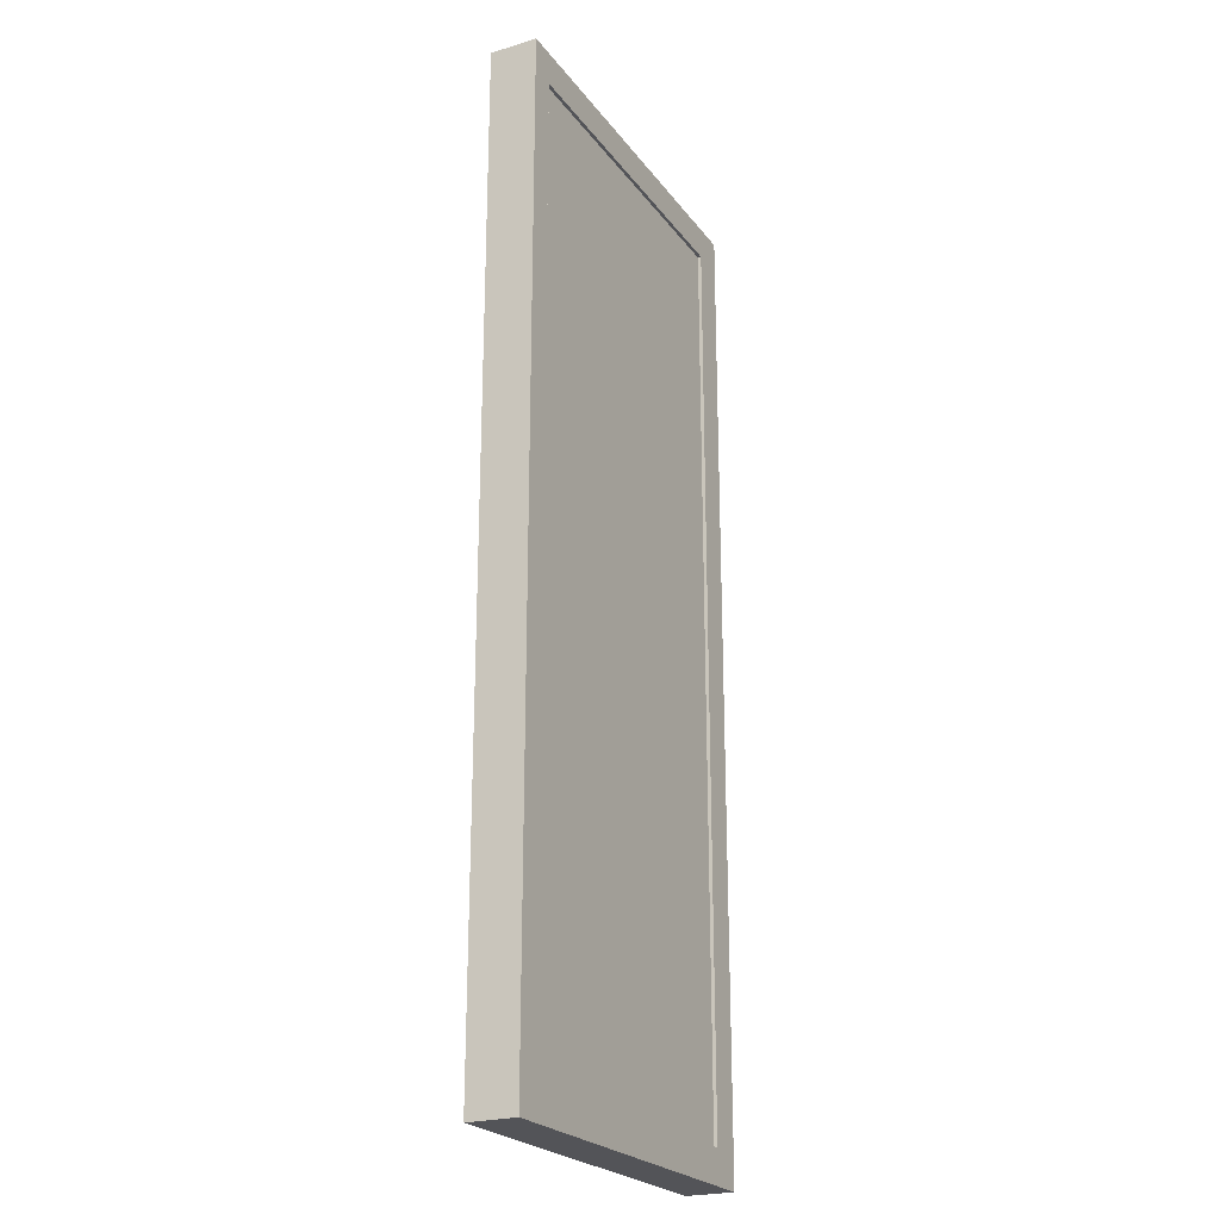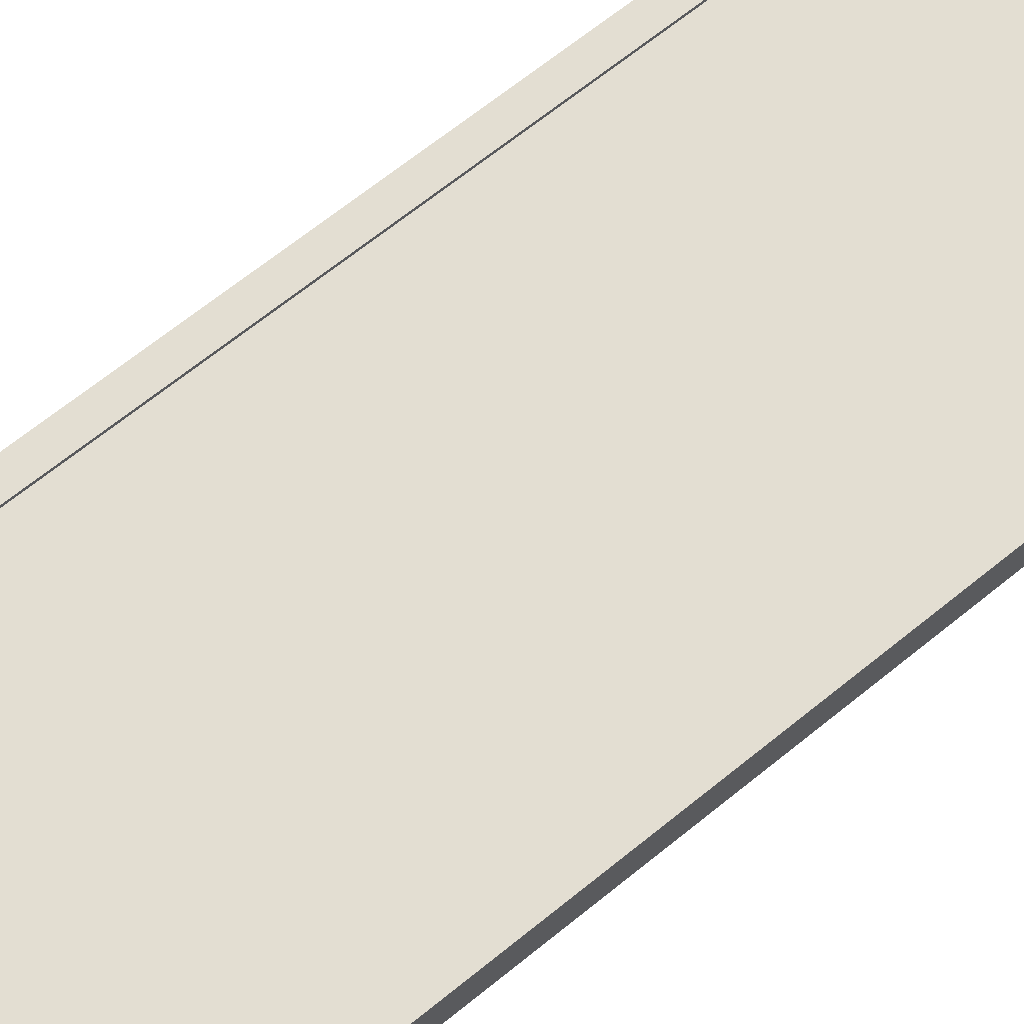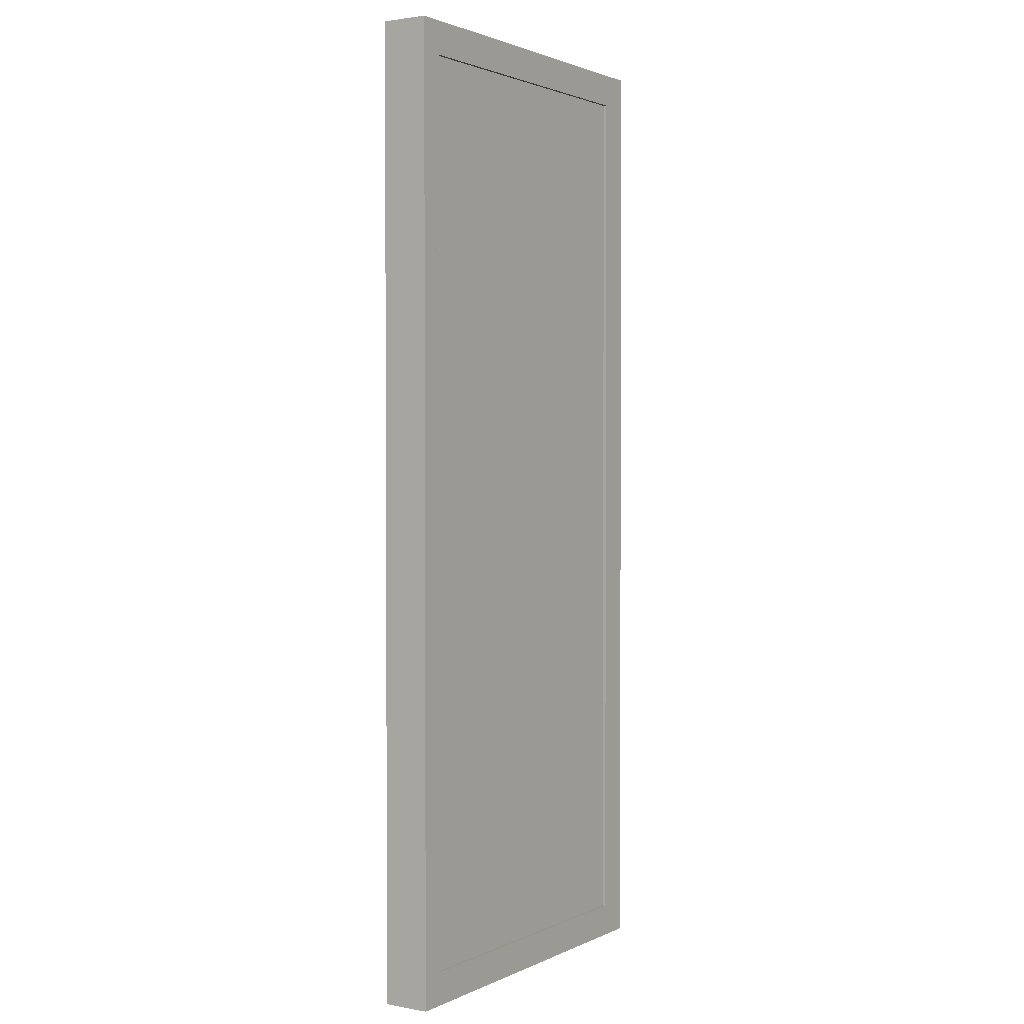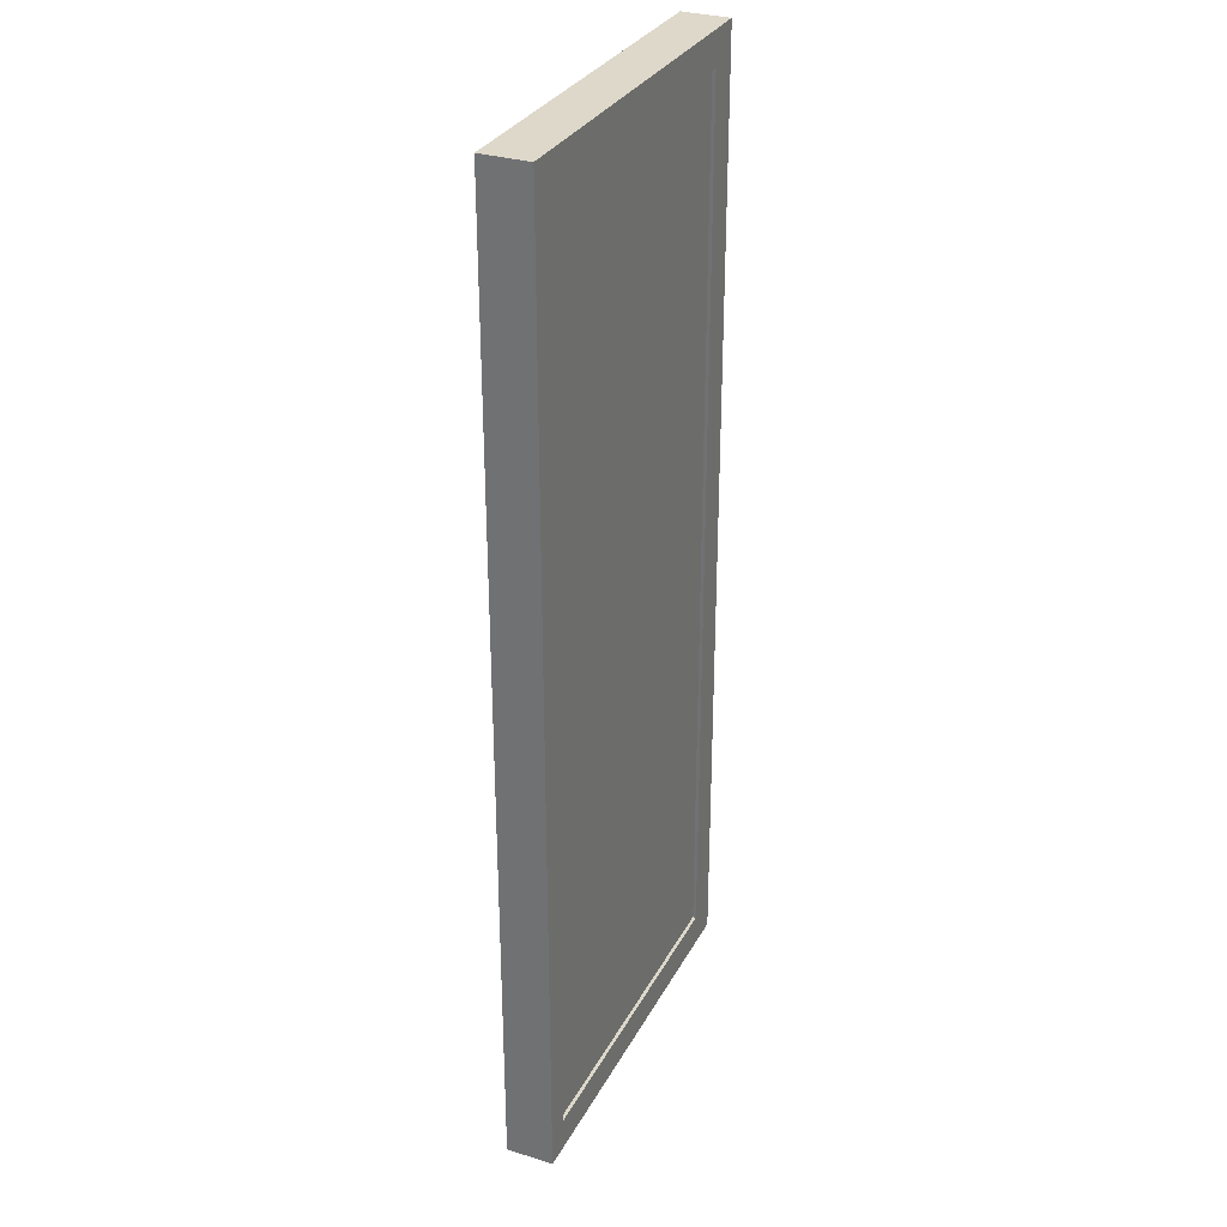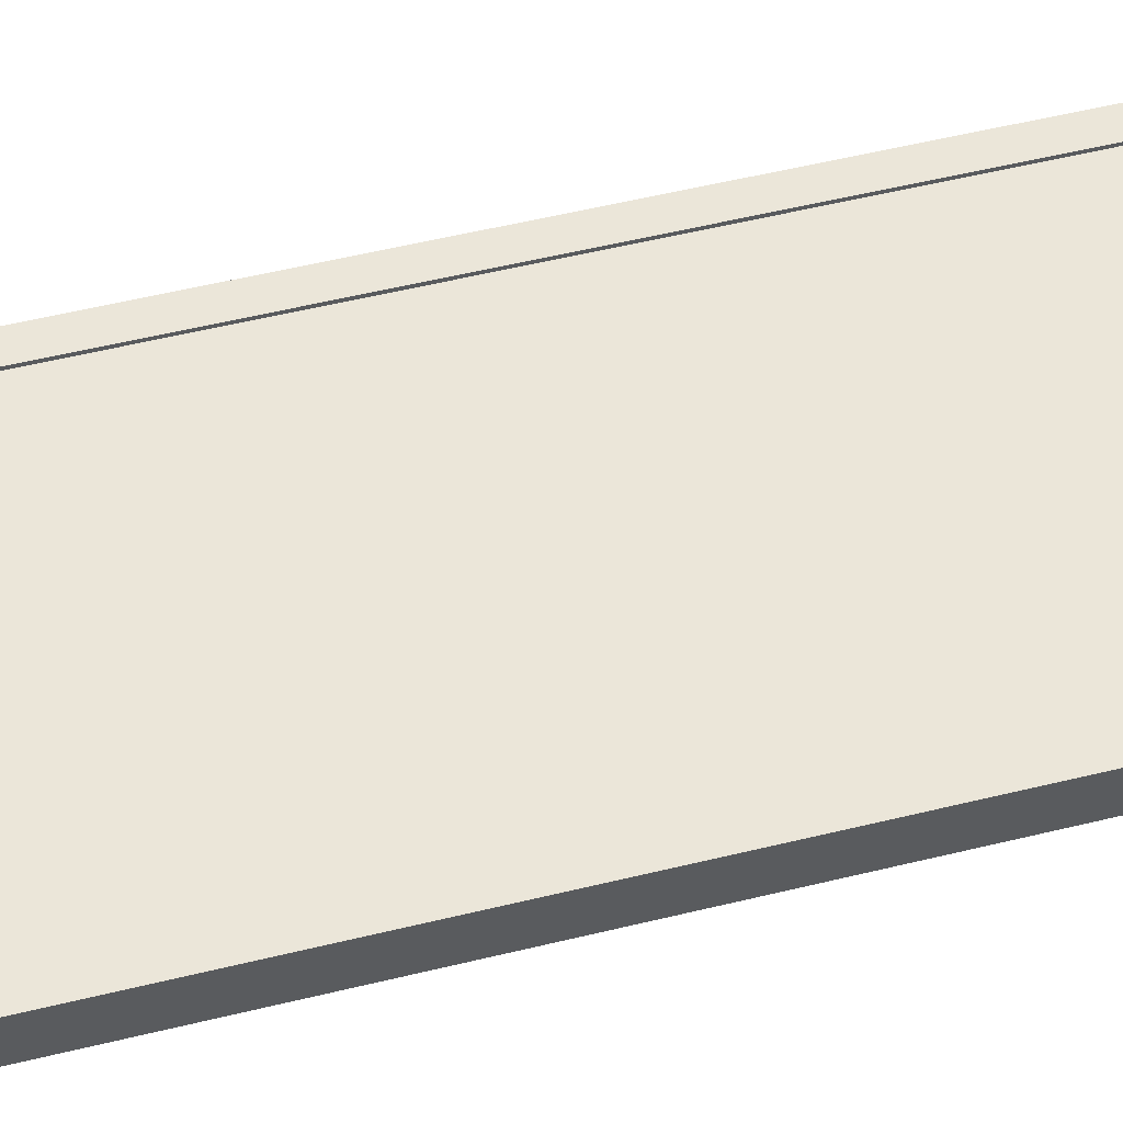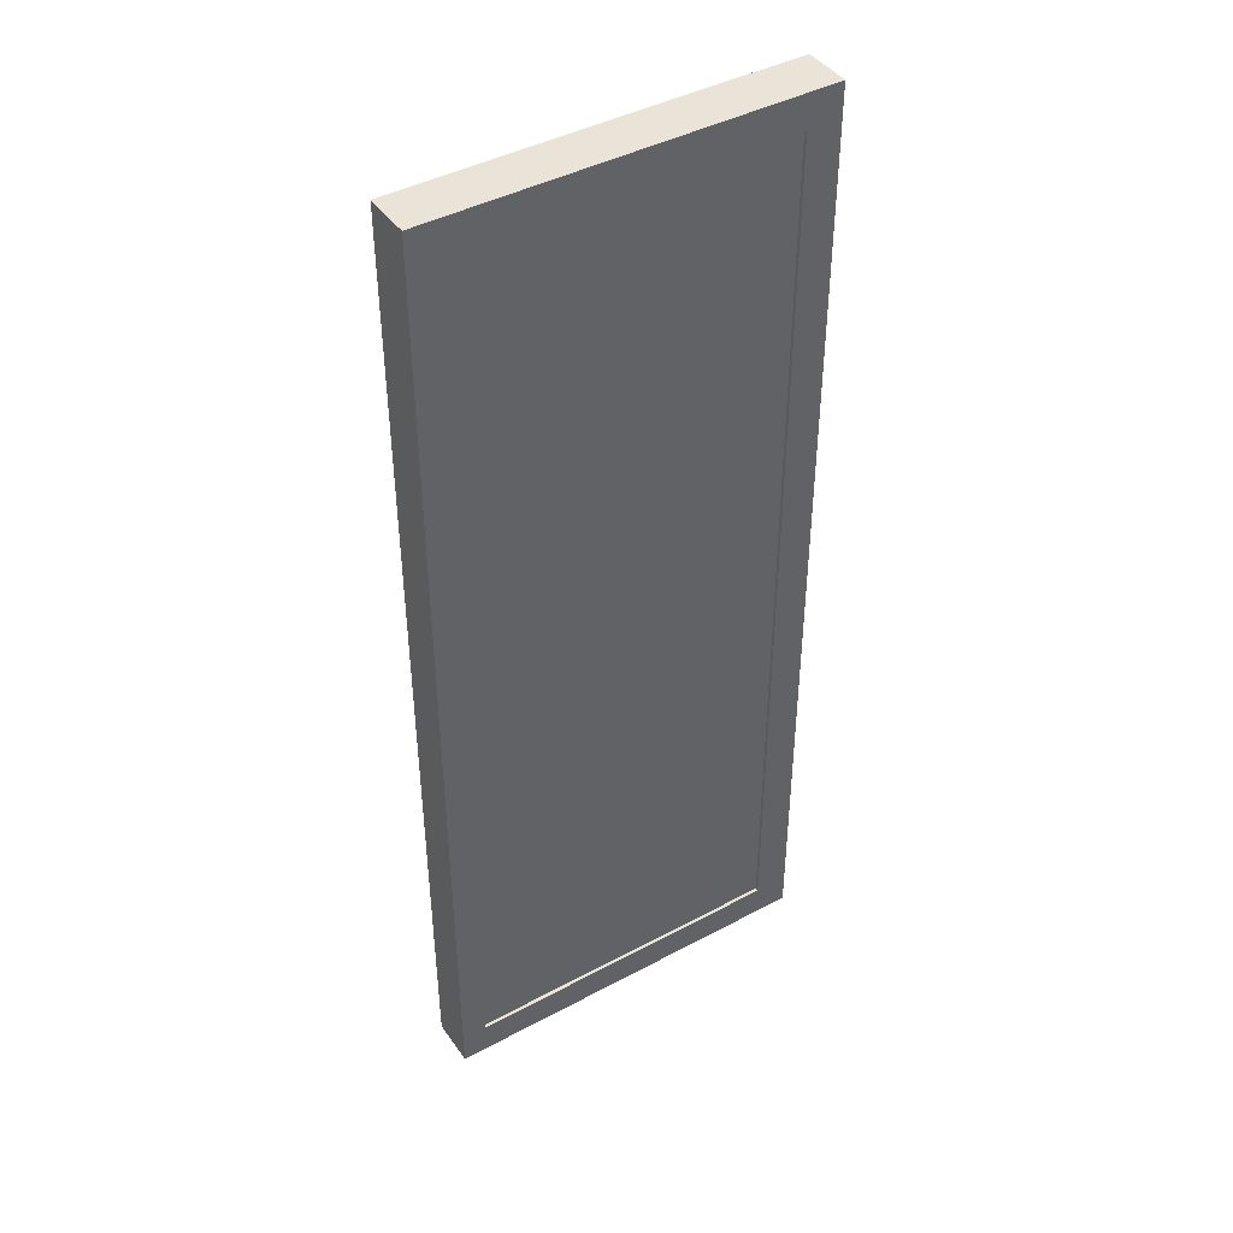
<metadata>
{"format":"obj","ext":"obj","renderer":"f3d","projection":"perspective","resolution":1024,"background":"white","views":[{"elev":-23.4,"azim":-62.9,"up":"+Y"},{"elev":67.6,"azim":51.0,"up":"+Z"},{"elev":1.9,"azim":-57.2,"up":"+Y"},{"elev":31.0,"azim":-66.1,"up":"+Y"},{"elev":56.5,"azim":75.8,"up":"+Z"},{"elev":43.1,"azim":-32.4,"up":"+Y"}]}
</metadata>
<code>
o Sign_4
v 0.2566 -0.6358 0.003173
v -0.2491 -0.6358 0.003173
v -0.2491 0.6358 -0.02771
v 0.2566 0.6358 -0.02771
v 0.2122 -0.5923 0.003173
v -0.216 -0.5923 0.003173
v -0.216 0.5923 -0.04842
v 0.2122 0.5923 -0.04842
v 0.2122 -0.5923 -0.007002
v -0.216 -0.5923 -0.007001
v -0.216 0.5923 -0.0586
v 0.2122 0.5923 -0.0586
v 0.2566 -0.6358 -0.0586
v -0.2491 -0.6358 -0.0586
v -0.2491 0.6358 -0.0586
v 0.2566 0.6358 -0.0586
v 0.2122 -0.5923 -0.0586
v -0.216 -0.5923 -0.0586
v -0.216 0.5923 -0.007001
v 0.2122 0.5923 -0.007001
v 0.2122 -0.5923 -0.04842
v -0.216 -0.5923 -0.04842
v -0.216 0.5923 0.003173
v 0.2122 0.5923 0.003173
v 0.2566 -0.6358 -0.02771
v -0.2491 -0.6358 -0.02771
v -0.2491 0.6358 0.003173
v 0.2566 0.6358 0.003173
v 0.2122 0.5923 -0.001214
v -0.216 0.5923 -0.001214
v -0.216 -0.5923 -0.001215
v 0.2122 -0.5923 -0.001215
f 1 26 25
f 2 23 27
f 2 5 6
f 5 28 24
f 9 24 20
f 14 3 15
f 1 4 28
f 5 10 6
f 21 7 8
f 25 14 13
f 6 19 23
f 14 17 13
f 12 7 11
f 16 17 12
f 11 14 15
f 15 12 11
f 25 16 4
f 22 17 18
f 16 3 4
f 19 24 23
f 22 11 7
f 26 27 3
f 27 24 28
f 3 28 4
f 17 8 12
f 1 2 26
f 2 6 23
f 2 1 5
f 5 1 28
f 9 5 24
f 14 26 3
f 1 25 4
f 5 9 10
f 21 22 7
f 25 26 14
f 6 10 19
f 14 18 17
f 12 8 7
f 16 13 17
f 11 18 14
f 15 16 12
f 25 13 16
f 22 21 17
f 16 15 3
f 19 20 24
f 22 18 11
f 26 2 27
f 27 23 24
f 3 27 28
f 17 21 8
f 31 29 30
f 31 32 29

</code>
